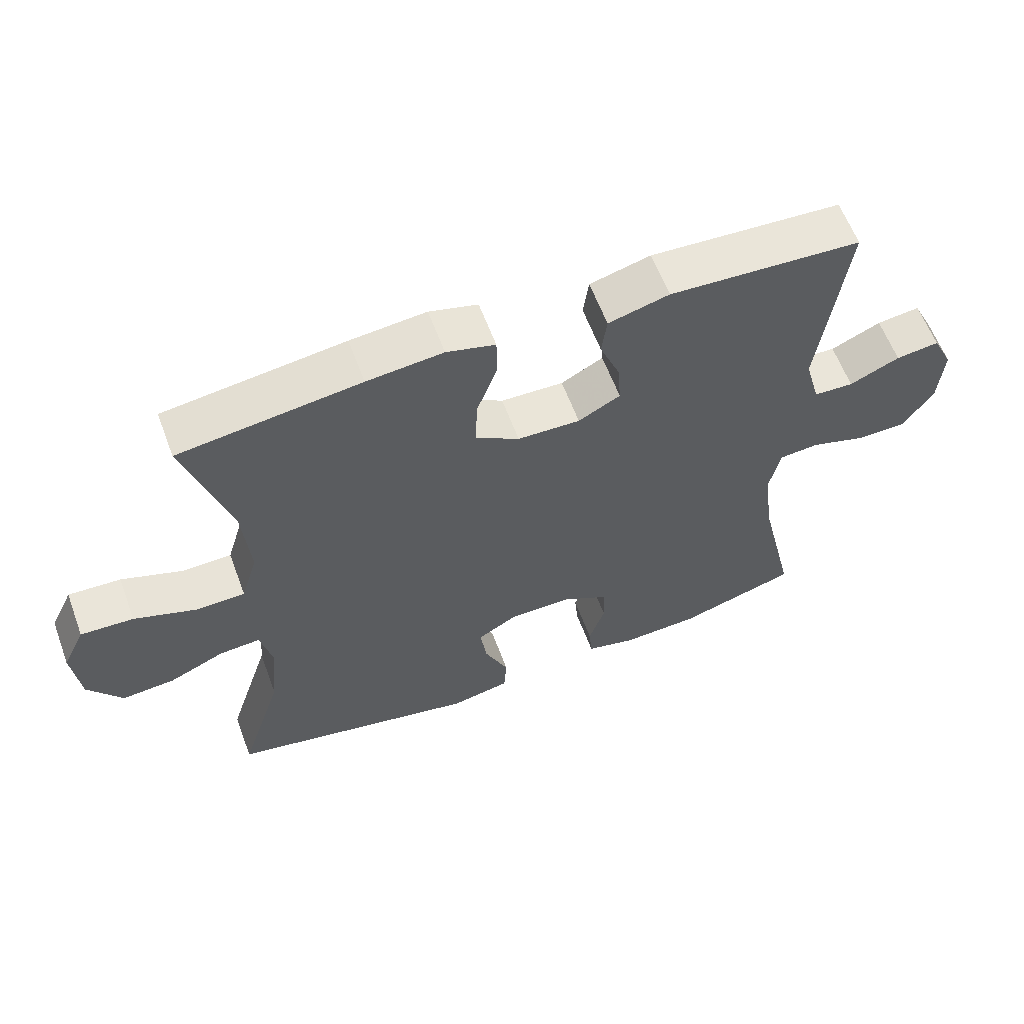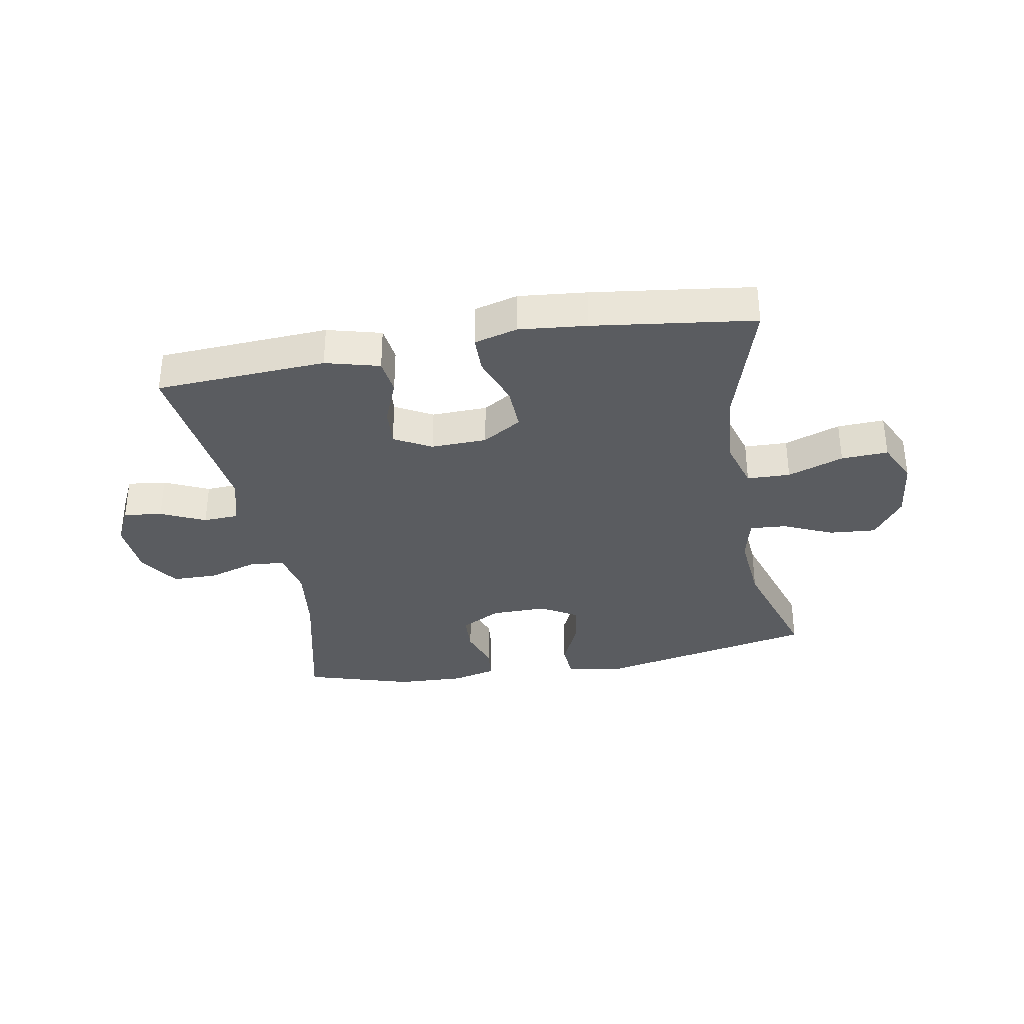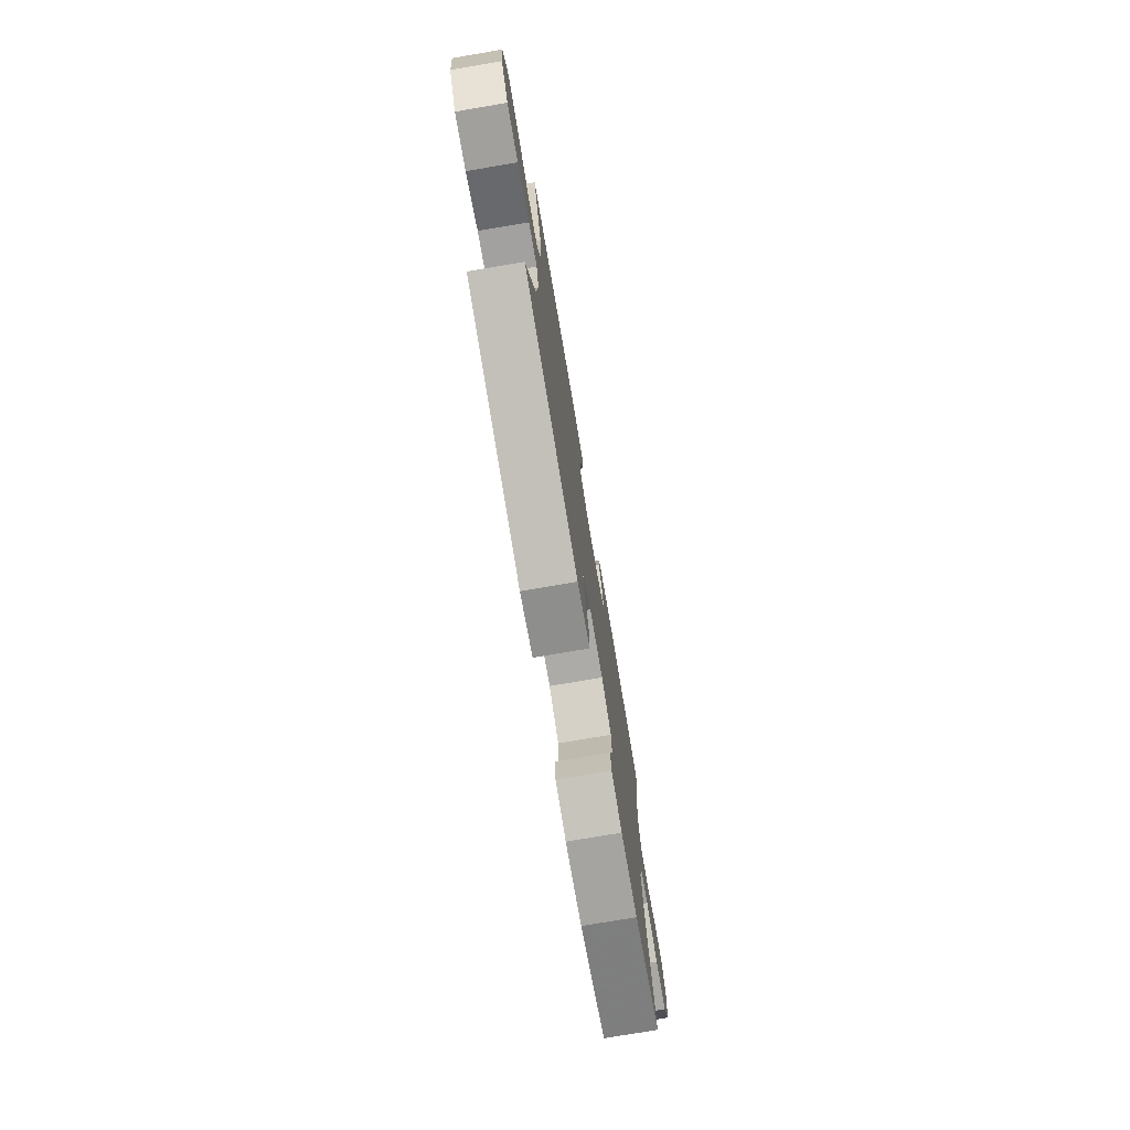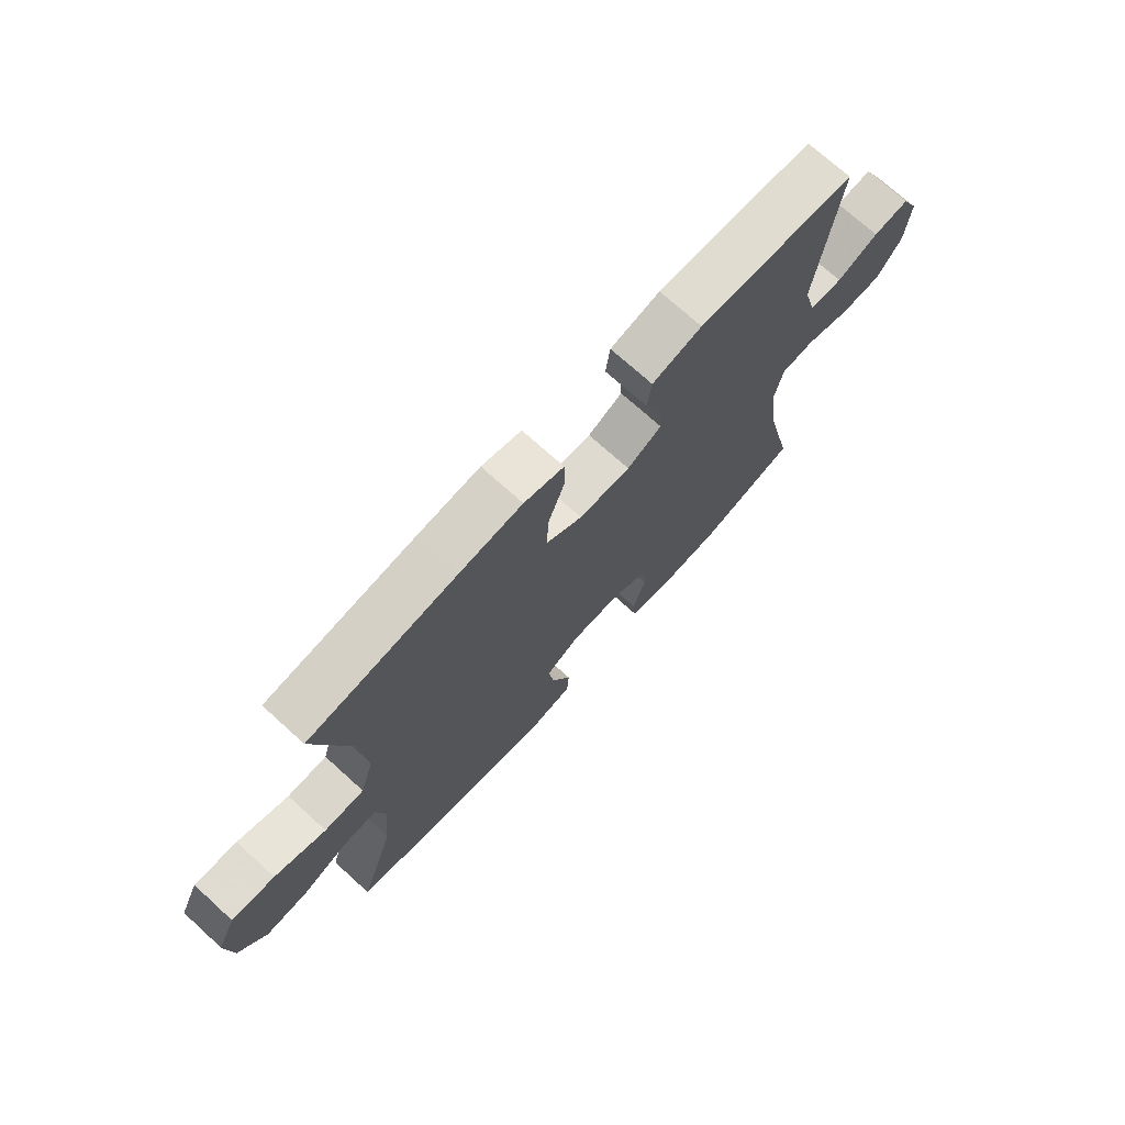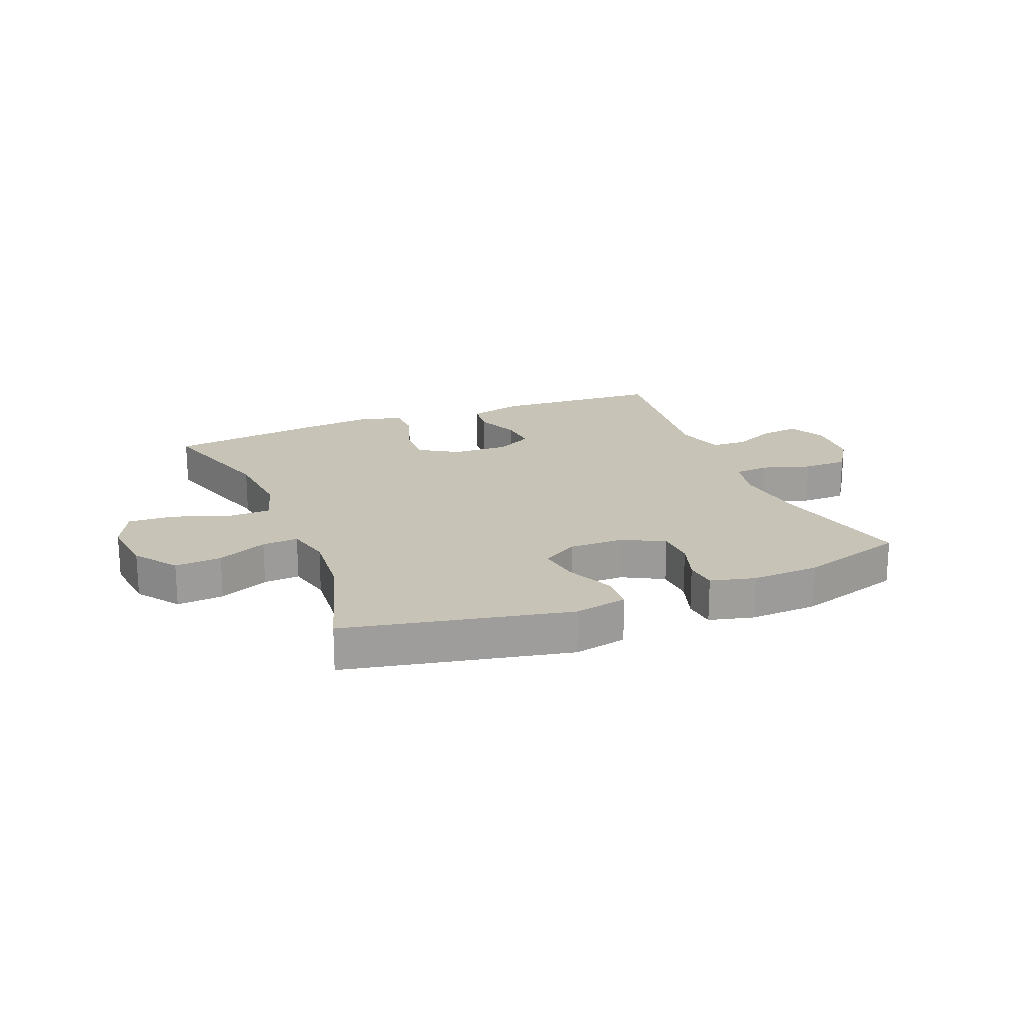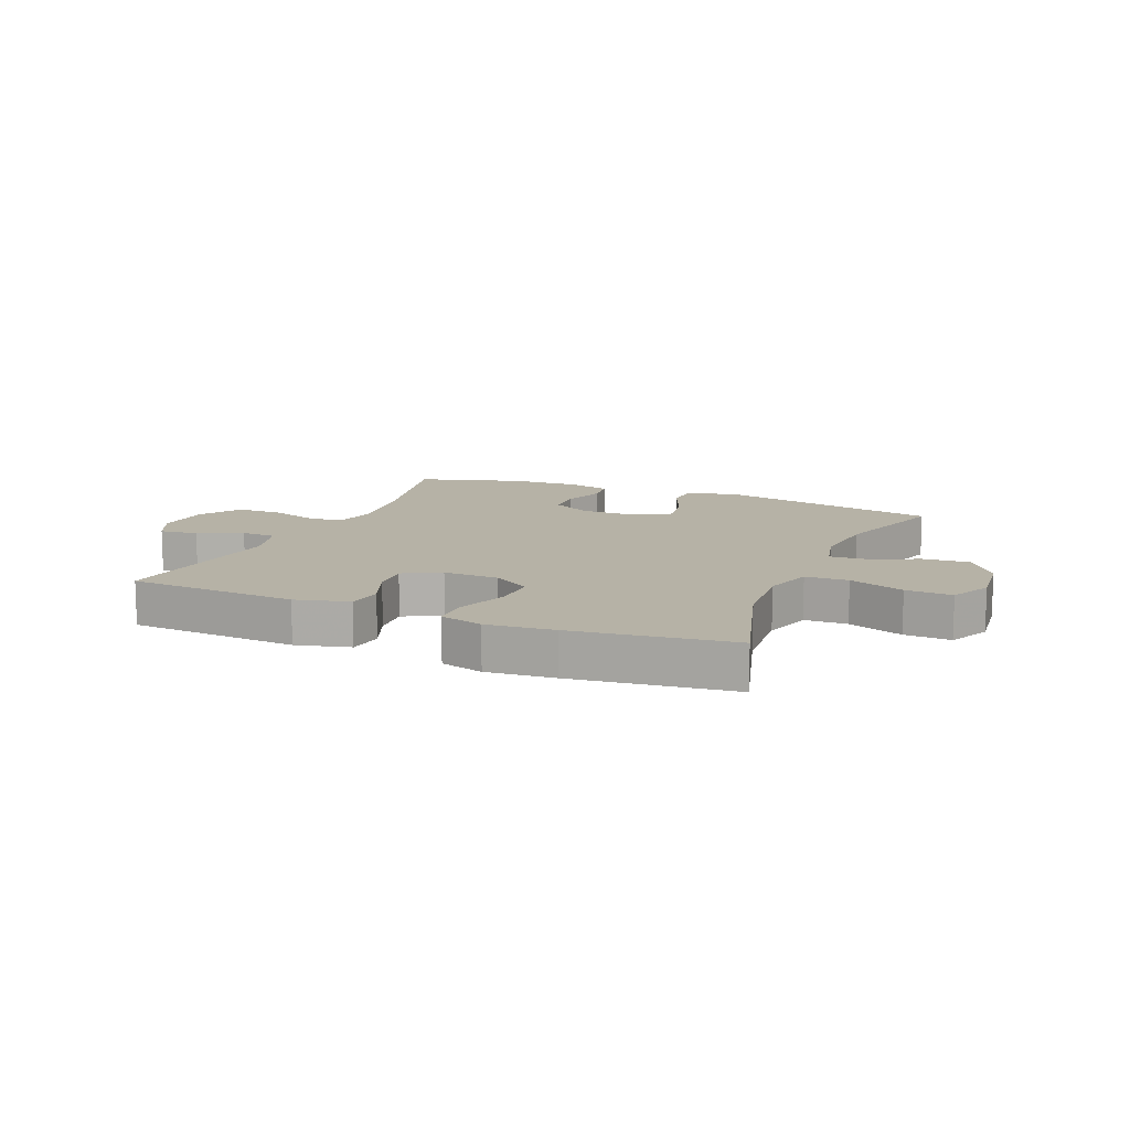
<metadata>
{"format":"obj","ext":"obj","renderer":"f3d","projection":"perspective","resolution":1024,"background":"white","views":[{"elev":60.7,"azim":159.6,"up":"+Z"},{"elev":-34.1,"azim":10.1,"up":"+Y"},{"elev":-75.9,"azim":99.6,"up":"+Z"},{"elev":72.4,"azim":132.2,"up":"+Z"},{"elev":19.6,"azim":157.9,"up":"+Y"},{"elev":12.2,"azim":22.9,"up":"+Y"}]}
</metadata>
<code>
v 0.5 0.07 0.5
v 0.434 0.07 0.281
v 0.423 0.07 0.15
v 0.448 0.07 0.066
v 0.521 0.07 0.064
v 0.615 0.07 0.098
v 0.694 0.07 0.102
v 0.728 0.07 0.031
v 0.717 0.07 -0.072
v 0.666 0.07 -0.143
v 0.587 0.07 -0.137
v 0.503 0.07 -0.1
v 0.442 0.07 -0.096
v 0.424 0.07 -0.172
v 0.435 0.07 -0.294
v 0.5 0.07 -0.5
v 0.123 0.07 -0.579
v 0.034 0.07 -0.561
v 0.03 0.07 -0.5
v 0.066 0.07 -0.418
v 0.076 0.07 -0.347
v 0.015 0.07 -0.311
v -0.079 0.07 -0.312
v -0.147 0.07 -0.349
v -0.15 0.07 -0.413
v -0.126 0.07 -0.485
v -0.131 0.07 -0.54
v -0.206 0.07 -0.559
v -0.321 0.07 -0.554
v -0.5 0.07 -0.5
v -0.444 0.07 -0.257
v -0.429 0.07 -0.137
v -0.445 0.07 -0.059
v -0.505 0.07 -0.054
v -0.587 0.07 -0.08
v -0.663 0.07 -0.079
v -0.708 0.07 -0.011
v -0.715 0.07 0.085
v -0.684 0.07 0.149
v -0.619 0.07 0.141
v -0.544 0.07 0.107
v -0.484 0.07 0.11
v -0.461 0.07 0.195
v -0.5 0.07 0.5
v -0.212 0.07 0.517
v -0.121 0.07 0.493
v -0.113 0.07 0.433
v -0.143 0.07 0.358
v -0.148 0.07 0.292
v -0.085 0.07 0.258
v 0.009 0.07 0.261
v 0.075 0.07 0.302
v 0.072 0.07 0.378
v 0.041 0.07 0.463
v 0.042 0.07 0.526
v 0.115 0.07 0.546
v 0.229 0.07 0.535
v 0.5 0 0.5
v 0.434 0 0.281
v 0.423 0 0.15
v 0.448 0 0.066
v 0.521 0 0.064
v 0.615 0 0.098
v 0.694 0 0.102
v 0.728 0 0.031
v 0.717 0 -0.072
v 0.666 0 -0.143
v 0.587 0 -0.137
v 0.503 0 -0.1
v 0.442 0 -0.096
v 0.424 0 -0.172
v 0.435 0 -0.294
v 0.5 0 -0.5
v 0.123 0 -0.579
v 0.034 0 -0.561
v 0.03 0 -0.5
v 0.066 0 -0.418
v 0.076 0 -0.347
v 0.015 0 -0.311
v -0.079 0 -0.312
v -0.147 0 -0.349
v -0.15 0 -0.413
v -0.126 0 -0.485
v -0.131 0 -0.54
v -0.206 0 -0.559
v -0.321 0 -0.554
v -0.5 0 -0.5
v -0.444 0 -0.257
v -0.429 0 -0.137
v -0.445 0 -0.059
v -0.505 0 -0.054
v -0.587 0 -0.08
v -0.663 0 -0.079
v -0.708 0 -0.011
v -0.715 0 0.085
v -0.684 0 0.149
v -0.619 0 0.141
v -0.544 0 0.107
v -0.484 0 0.11
v -0.461 0 0.195
v -0.5 0 0.5
v -0.212 0 0.517
v -0.121 0 0.493
v -0.113 0 0.433
v -0.143 0 0.358
v -0.148 0 0.292
v -0.085 0 0.258
v 0.009 0 0.261
v 0.075 0 0.302
v 0.072 0 0.378
v 0.041 0 0.463
v 0.042 0 0.526
v 0.115 0 0.546
v 0.229 0 0.535
f 56 57 1 2
f 53 54 55 56
f 52 53 56 2
f 51 52 2 3
f 50 51 3 4
f 45 46 47 48
f 43 44 45 48
f 42 43 48 49
f 38 39 40 41
f 38 41 42
f 37 38 42
f 34 35 36 37
f 33 34 37 42
f 28 29 30 31
f 28 31 32
f 25 26 27 28
f 24 25 28 32
f 23 24 32 33
f 17 18 19 20
f 15 16 17 20
f 14 15 20 21
f 13 14 21 22
f 9 10 11 12
f 9 12 13
f 8 9 13
f 5 6 7 8
f 4 5 8 13
f 50 4 13 22
f 33 42 49 50
f 22 23 33 50
f 59 58 114 113
f 113 112 111 110
f 59 113 110 109
f 60 59 109 108
f 61 60 108 107
f 105 104 103 102
f 105 102 101 100
f 106 105 100 99
f 98 97 96 95
f 99 98 95
f 99 95 94
f 94 93 92 91
f 99 94 91 90
f 88 87 86 85
f 89 88 85
f 85 84 83 82
f 89 85 82 81
f 90 89 81 80
f 77 76 75 74
f 77 74 73 72
f 78 77 72 71
f 79 78 71 70
f 69 68 67 66
f 70 69 66
f 70 66 65
f 65 64 63 62
f 70 65 62 61
f 79 70 61 107
f 107 106 99 90
f 107 90 80 79
f 1 58 59 2
f 2 59 60 3
f 3 60 61 4
f 4 61 62 5
f 5 62 63 6
f 6 63 64 7
f 7 64 65 8
f 8 65 66 9
f 9 66 67 10
f 10 67 68 11
f 11 68 69 12
f 12 69 70 13
f 13 70 71 14
f 14 71 72 15
f 15 72 73 16
f 16 73 74 17
f 17 74 75 18
f 18 75 76 19
f 19 76 77 20
f 20 77 78 21
f 21 78 79 22
f 22 79 80 23
f 23 80 81 24
f 24 81 82 25
f 25 82 83 26
f 26 83 84 27
f 27 84 85 28
f 28 85 86 29
f 29 86 87 30
f 30 87 88 31
f 31 88 89 32
f 32 89 90 33
f 33 90 91 34
f 34 91 92 35
f 35 92 93 36
f 36 93 94 37
f 37 94 95 38
f 38 95 96 39
f 39 96 97 40
f 40 97 98 41
f 41 98 99 42
f 42 99 100 43
f 43 100 101 44
f 44 101 102 45
f 45 102 103 46
f 46 103 104 47
f 47 104 105 48
f 48 105 106 49
f 49 106 107 50
f 50 107 108 51
f 51 108 109 52
f 52 109 110 53
f 53 110 111 54
f 54 111 112 55
f 55 112 113 56
f 56 113 114 57
f 57 114 58 1

</code>
